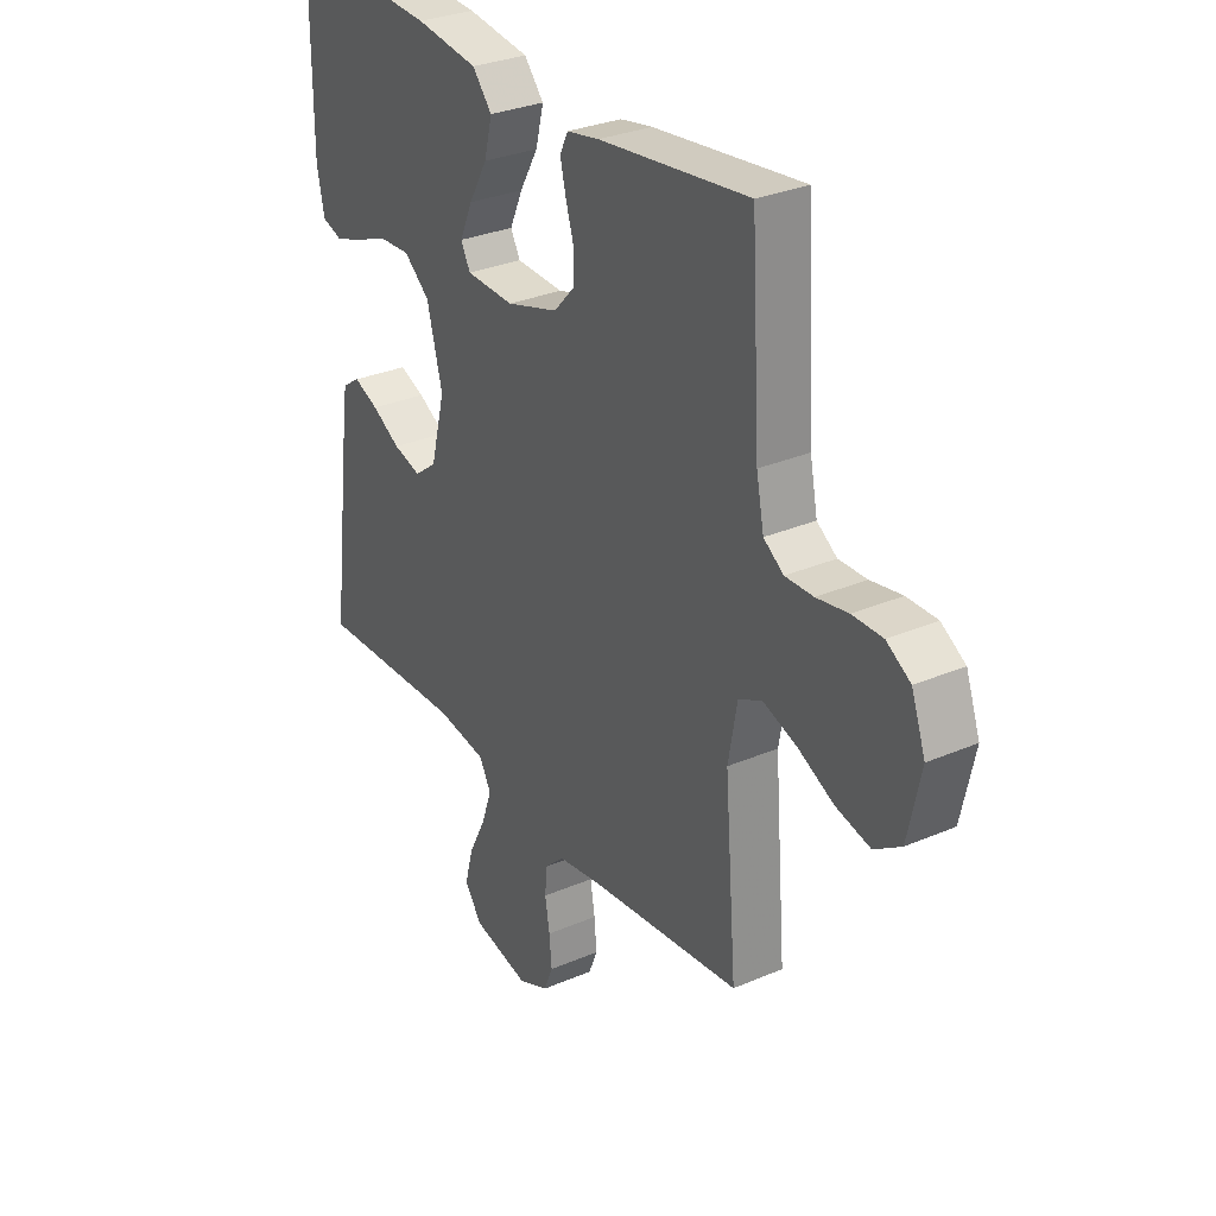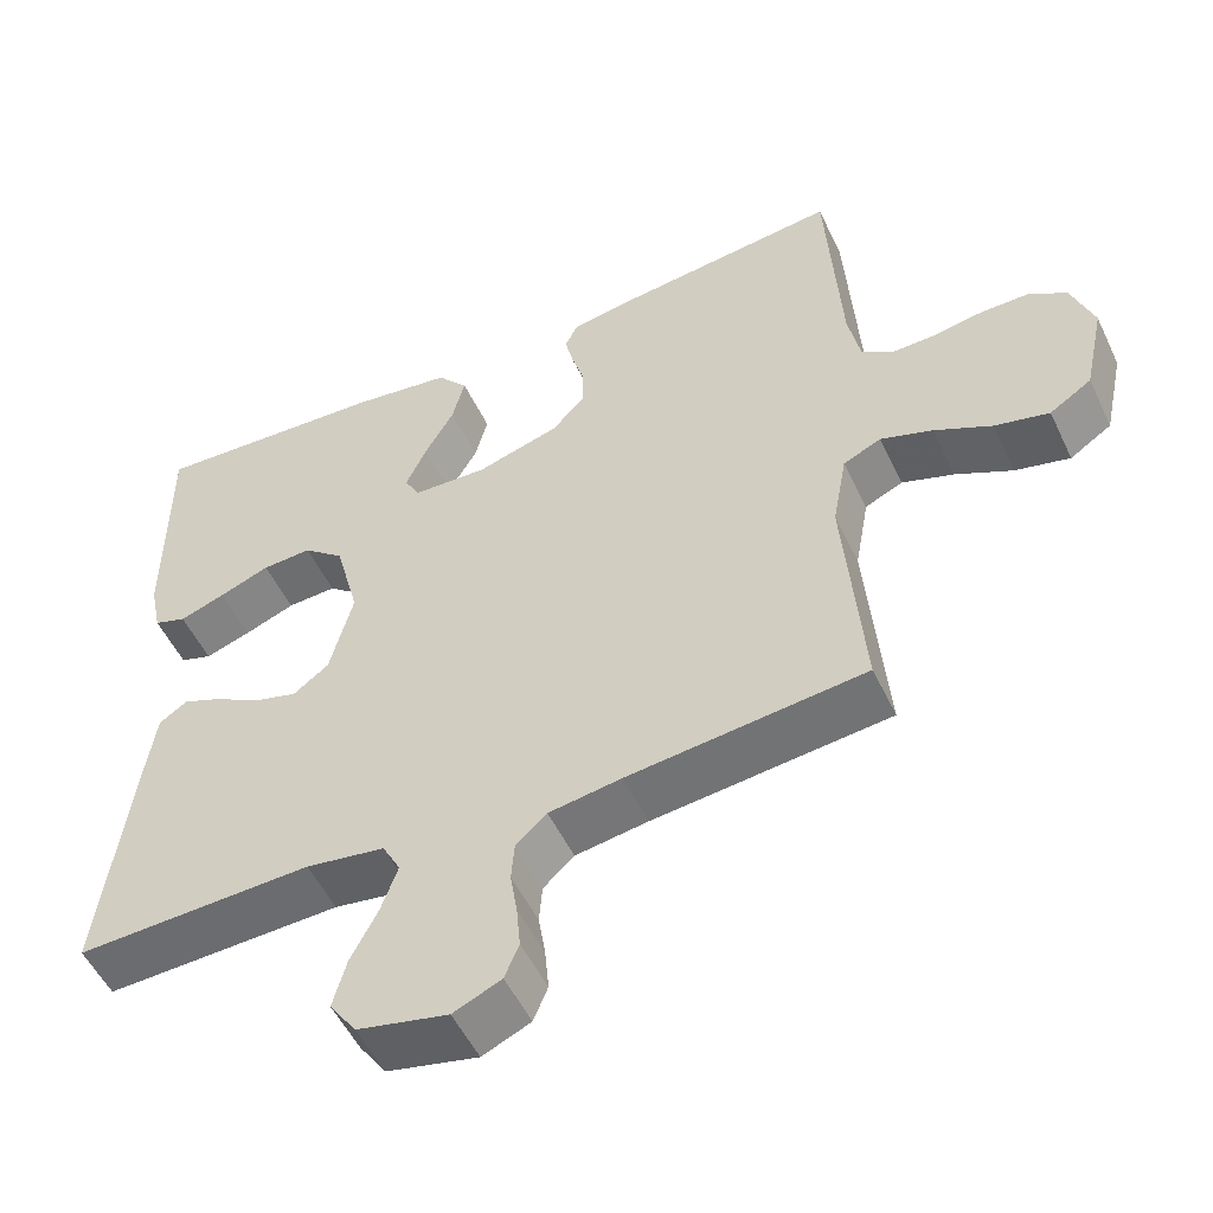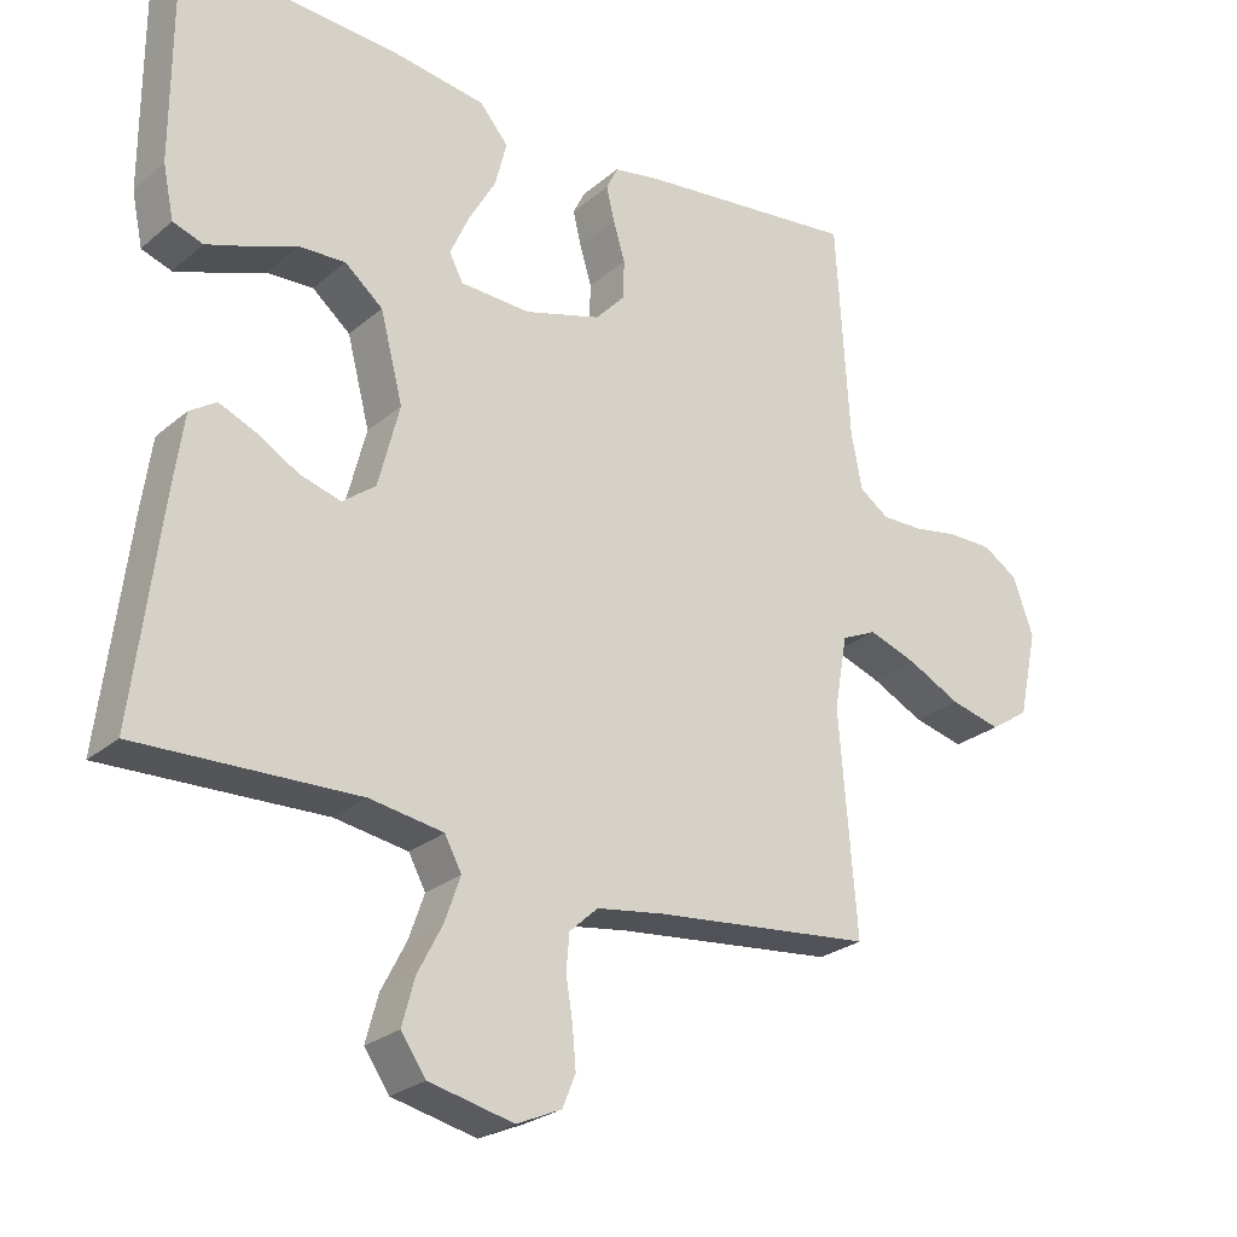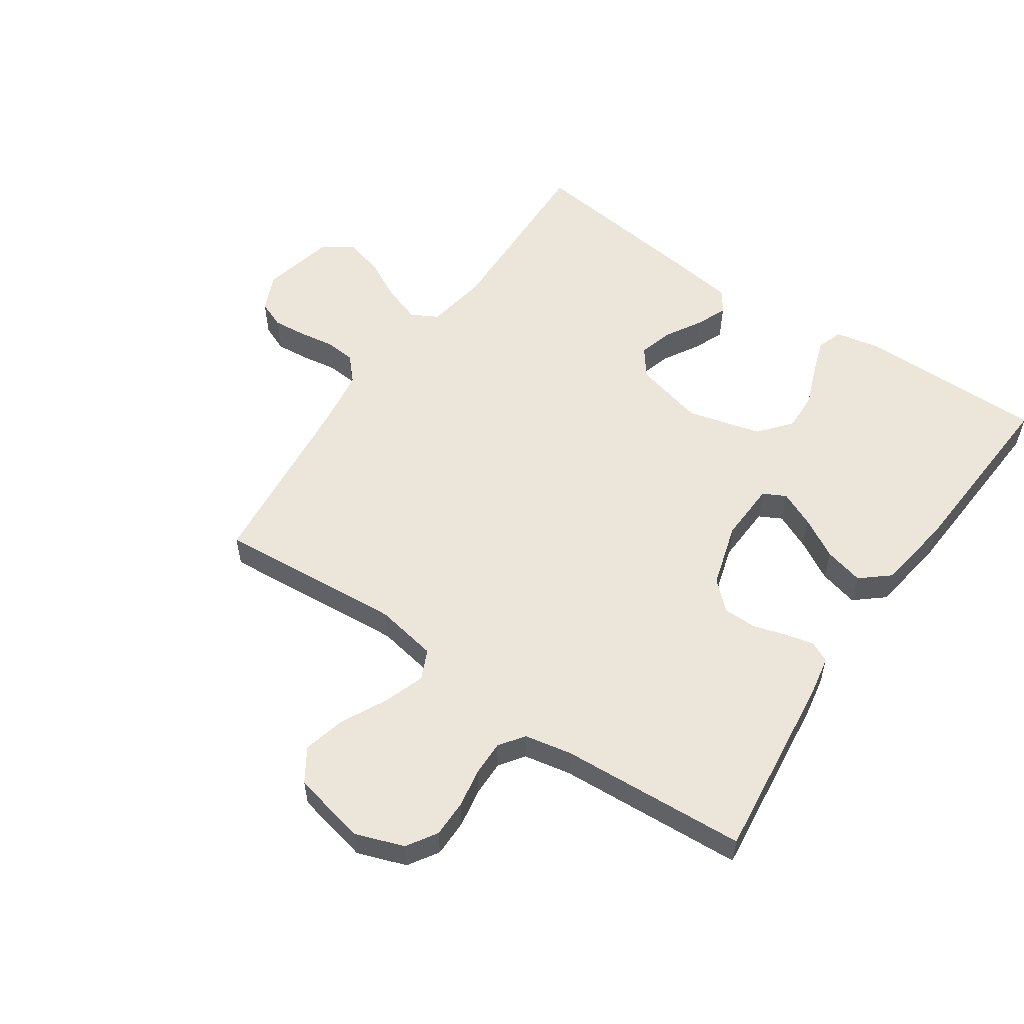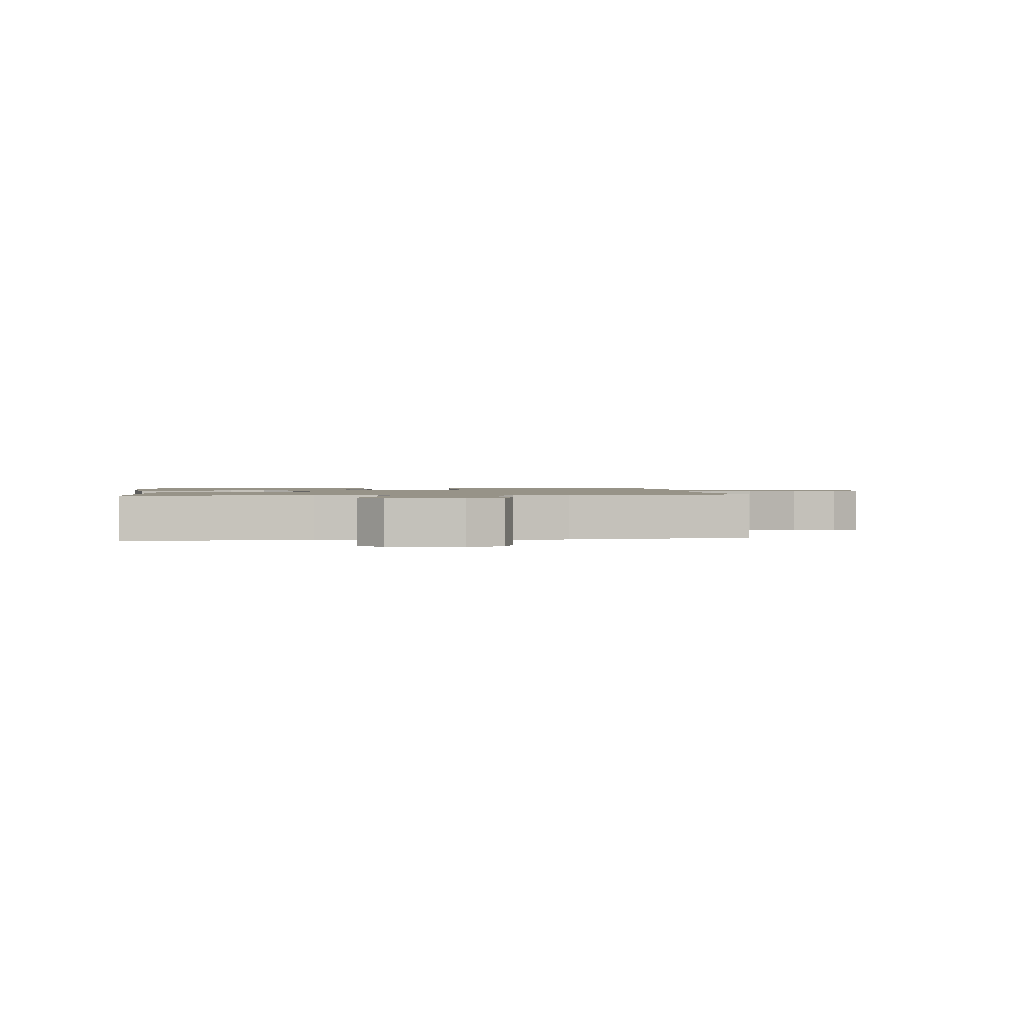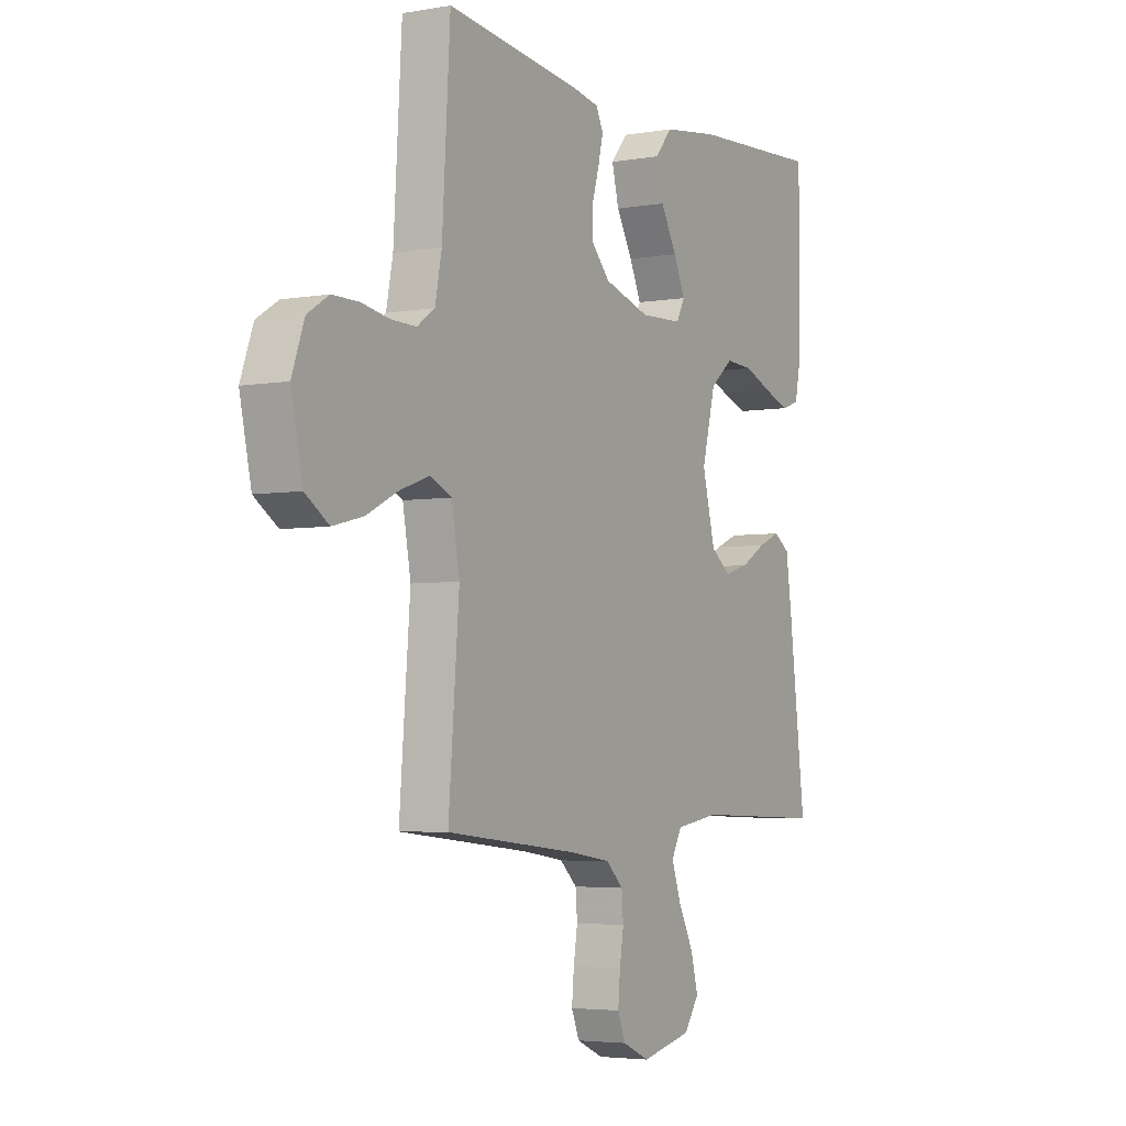
<metadata>
{"format":"obj","ext":"obj","renderer":"f3d","projection":"perspective","resolution":1024,"background":"white","views":[{"elev":30.2,"azim":-122.0,"up":"+Z"},{"elev":-52.8,"azim":-154.9,"up":"+Z"},{"elev":-25.8,"azim":142.6,"up":"+Z"},{"elev":55.5,"azim":-55.5,"up":"+Y"},{"elev":1.3,"azim":171.6,"up":"+Y"},{"elev":-4.2,"azim":-60.2,"up":"+Z"}]}
</metadata>
<code>
v 0.5 0.07 -0.5
v 0.2 0.07 -0.49
v 0.1 0.07 -0.506
v 0.077 0.07 -0.549
v 0.098 0.07 -0.609
v 0.132 0.07 -0.675
v 0.149 0.07 -0.738
v 0.115 0.07 -0.787
v 0 0.07 -0.813
v -0.061 0.07 -0.786
v -0.079 0.07 -0.742
v -0.074 0.07 -0.687
v -0.065 0.07 -0.631
v -0.069 0.07 -0.582
v -0.108 0.07 -0.546
v -0.2 0.07 -0.532
v -0.5 0.07 -0.5
v -0.476 0.07 -0.2
v -0.494 0.07 -0.1
v -0.542 0.07 -0.078
v -0.608 0.07 -0.101
v -0.68 0.07 -0.137
v -0.749 0.07 -0.154
v -0.802 0.07 -0.119
v -0.828 0.07 0
v -0.8 0.07 0.078
v -0.752 0.07 0.108
v -0.692 0.07 0.108
v -0.629 0.07 0.097
v -0.573 0.07 0.096
v -0.533 0.07 0.124
v -0.518 0.07 0.2
v -0.5 0.07 0.5
v -0.2 0.07 0.465
v -0.135 0.07 0.453
v -0.119 0.07 0.42
v -0.13 0.07 0.373
v -0.146 0.07 0.32
v -0.145 0.07 0.267
v -0.104 0.07 0.223
v 0 0.07 0.192
v 0.096 0.07 0.196
v 0.115 0.07 0.232
v 0.089 0.07 0.29
v 0.052 0.07 0.355
v 0.036 0.07 0.418
v 0.075 0.07 0.464
v 0.2 0.07 0.482
v 0.5 0.07 0.5
v 0.5 0.07 0.2
v 0.485 0.07 0.128
v 0.444 0.07 0.114
v 0.386 0.07 0.134
v 0.322 0.07 0.159
v 0.259 0.07 0.162
v 0.207 0.07 0.119
v 0.176 0.07 0
v 0.205 0.07 -0.113
v 0.25 0.07 -0.147
v 0.306 0.07 -0.131
v 0.363 0.07 -0.098
v 0.413 0.07 -0.077
v 0.449 0.07 -0.101
v 0.463 0.07 -0.2
v 0.5 0 -0.5
v 0.2 0 -0.49
v 0.1 0 -0.506
v 0.077 0 -0.549
v 0.098 0 -0.609
v 0.132 0 -0.675
v 0.149 0 -0.738
v 0.115 0 -0.787
v 0 0 -0.813
v -0.061 0 -0.786
v -0.079 0 -0.742
v -0.074 0 -0.687
v -0.065 0 -0.631
v -0.069 0 -0.582
v -0.108 0 -0.546
v -0.2 0 -0.532
v -0.5 0 -0.5
v -0.476 0 -0.2
v -0.494 0 -0.1
v -0.542 0 -0.078
v -0.608 0 -0.101
v -0.68 0 -0.137
v -0.749 0 -0.154
v -0.802 0 -0.119
v -0.828 0 0
v -0.8 0 0.078
v -0.752 0 0.108
v -0.692 0 0.108
v -0.629 0 0.097
v -0.573 0 0.096
v -0.533 0 0.124
v -0.518 0 0.2
v -0.5 0 0.5
v -0.2 0 0.465
v -0.135 0 0.453
v -0.119 0 0.42
v -0.13 0 0.373
v -0.146 0 0.32
v -0.145 0 0.267
v -0.104 0 0.223
v 0 0 0.192
v 0.096 0 0.196
v 0.115 0 0.232
v 0.089 0 0.29
v 0.052 0 0.355
v 0.036 0 0.418
v 0.075 0 0.464
v 0.2 0 0.482
v 0.5 0 0.5
v 0.5 0 0.2
v 0.485 0 0.128
v 0.444 0 0.114
v 0.386 0 0.134
v 0.322 0 0.159
v 0.259 0 0.162
v 0.207 0 0.119
v 0.176 0 0
v 0.205 0 -0.113
v 0.25 0 -0.147
v 0.306 0 -0.131
v 0.363 0 -0.098
v 0.413 0 -0.077
v 0.449 0 -0.101
v 0.463 0 -0.2
f 64 1 2
f 63 64 2
f 62 63 2
f 61 62 2
f 60 61 2
f 59 60 2 3
f 58 59 3 4
f 57 58 4
f 52 53 54
f 51 52 54
f 50 51 54
f 49 50 54
f 48 49 54
f 47 48 54
f 46 47 54
f 45 46 54
f 44 45 54
f 43 44 54 55
f 42 43 55 56
f 36 37 38
f 35 36 38
f 34 35 38
f 33 34 38
f 32 33 38
f 31 32 38 39
f 30 31 39 40
f 27 28 29
f 26 27 29
f 25 26 29
f 24 25 29
f 23 24 29
f 22 23 29
f 21 22 29
f 20 21 29 30
f 30 40 41
f 20 30 41
f 19 20 41
f 16 17 18
f 42 56 57
f 41 42 57
f 19 41 57
f 18 19 57
f 16 18 57
f 15 16 57
f 11 12 13
f 10 11 13
f 9 10 13
f 8 9 13
f 7 8 13
f 6 7 13
f 5 6 13
f 14 15 57 4
f 4 5 13 14
f 66 65 128
f 66 128 127
f 66 127 126
f 66 126 125
f 66 125 124
f 67 66 124 123
f 68 67 123 122
f 68 122 121
f 118 117 116
f 118 116 115
f 118 115 114
f 118 114 113
f 118 113 112
f 118 112 111
f 118 111 110
f 118 110 109
f 118 109 108
f 119 118 108 107
f 120 119 107 106
f 102 101 100
f 102 100 99
f 102 99 98
f 102 98 97
f 102 97 96
f 103 102 96 95
f 104 103 95 94
f 93 92 91
f 93 91 90
f 93 90 89
f 93 89 88
f 93 88 87
f 93 87 86
f 93 86 85
f 94 93 85 84
f 105 104 94
f 105 94 84
f 105 84 83
f 82 81 80
f 121 120 106
f 121 106 105
f 121 105 83
f 121 83 82
f 121 82 80
f 121 80 79
f 77 76 75
f 77 75 74
f 77 74 73
f 77 73 72
f 77 72 71
f 77 71 70
f 77 70 69
f 68 121 79 78
f 78 77 69 68
f 1 65 66 2
f 2 66 67 3
f 3 67 68 4
f 4 68 69 5
f 5 69 70 6
f 6 70 71 7
f 7 71 72 8
f 8 72 73 9
f 9 73 74 10
f 10 74 75 11
f 11 75 76 12
f 12 76 77 13
f 13 77 78 14
f 14 78 79 15
f 15 79 80 16
f 16 80 81 17
f 17 81 82 18
f 18 82 83 19
f 19 83 84 20
f 20 84 85 21
f 21 85 86 22
f 22 86 87 23
f 23 87 88 24
f 24 88 89 25
f 25 89 90 26
f 26 90 91 27
f 27 91 92 28
f 28 92 93 29
f 29 93 94 30
f 30 94 95 31
f 31 95 96 32
f 32 96 97 33
f 33 97 98 34
f 34 98 99 35
f 35 99 100 36
f 36 100 101 37
f 37 101 102 38
f 38 102 103 39
f 39 103 104 40
f 40 104 105 41
f 41 105 106 42
f 42 106 107 43
f 43 107 108 44
f 44 108 109 45
f 45 109 110 46
f 46 110 111 47
f 47 111 112 48
f 48 112 113 49
f 49 113 114 50
f 50 114 115 51
f 51 115 116 52
f 52 116 117 53
f 53 117 118 54
f 54 118 119 55
f 55 119 120 56
f 56 120 121 57
f 57 121 122 58
f 58 122 123 59
f 59 123 124 60
f 60 124 125 61
f 61 125 126 62
f 62 126 127 63
f 63 127 128 64
f 64 128 65 1

</code>
